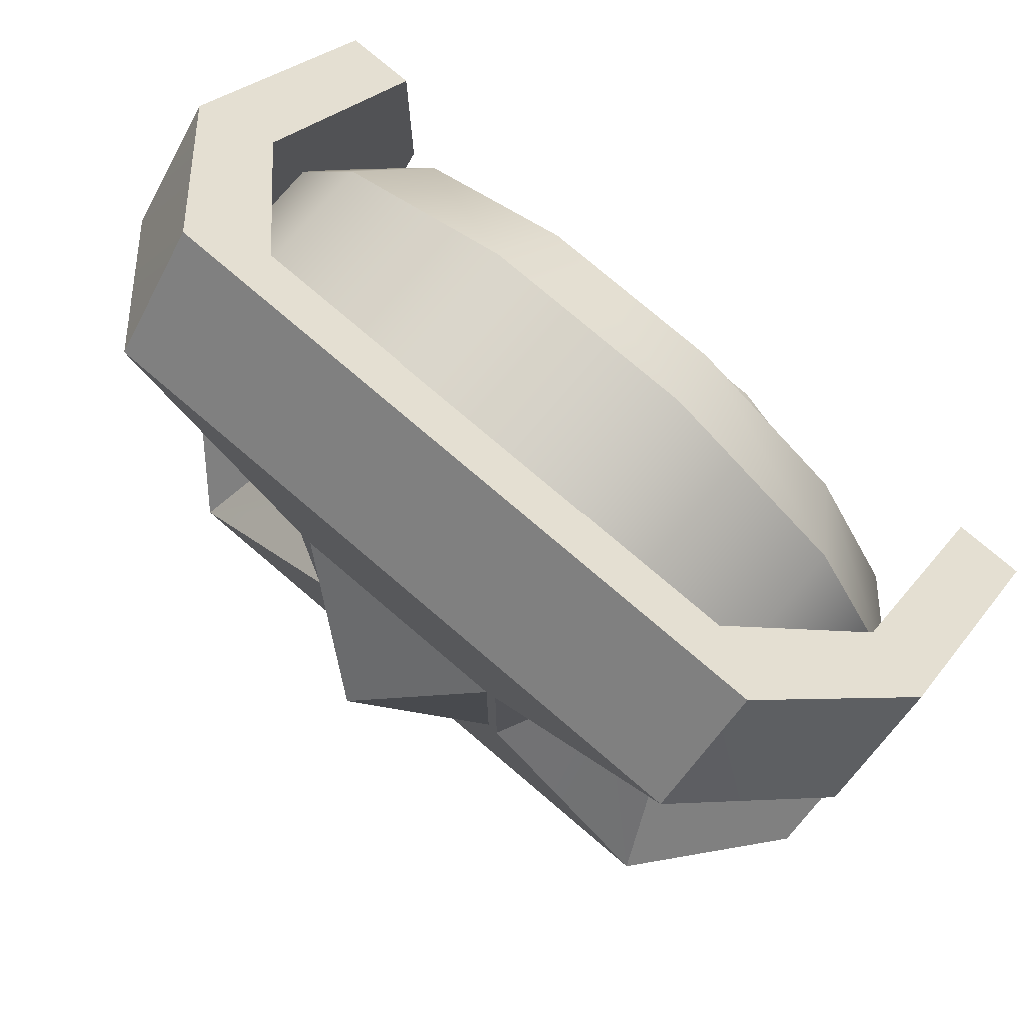
<metadata>
{"format":"obj","ext":"obj","renderer":"f3d","projection":"perspective","resolution":1024,"background":"white","views":[{"elev":77.2,"azim":40.4,"up":"+Z"}]}
</metadata>
<code>
o HE_Collector_111.001
v 0.4197 -0.2169 0.09745
v 0.4197 -0.2119 0.3289
v 0.4197 -0.002445 0.1195
v 0.4197 -0.3302 0.2106
v 0.4197 -0.2169 -0.09745
v 0.4197 -0.002445 -0.1195
v 0.4197 -0.2119 -0.3289
v 0.4197 -0.3302 -0.2107
v 0.4999 -0.002445 0.1195
v 0.4197 -0.2119 0.3289
v 0.4999 -0.2383 0.3553
v 0.4197 -0.002445 0.1195
v 0.2991 -0.3336 0.4506
v 0.369 -0.3821 0.4991
v -0.369 -0.3821 0.4991
v -0.2991 -0.3336 0.4506
v -0.4999 -0.2383 0.3553
v -0.4197 -0.2119 0.3289
v -0.4999 -0.002445 0.1195
v -0.4197 -0.002445 0.1195
v 0.4999 -0.002445 0.1195
v 0.4999 -0.3566 0.237
v 0.4999 -0.2169 0.09745
v 0.4999 -0.2383 0.3553
v 0.4999 -0.002445 -0.1195
v 0.4999 -0.2169 -0.09745
v 0.4999 -0.3566 -0.237
v 0.4999 -0.2383 -0.3553
v 0.4999 -0.2169 0.09745
v 0.4197 -0.3302 0.2106
v 0.4197 -0.2169 0.09745
v 0.4999 -0.3566 0.237
v 0.3663 -0.5002 0.3808
v -0.369 -0.3821 0.4991
v -0.3663 -0.5002 0.3808
v 0.369 -0.3821 0.4991
v 0.4999 -0.3566 0.237
v 0.369 -0.3821 0.4991
v 0.3663 -0.5002 0.3808
v 0.4999 -0.2383 0.3553
v 0.3663 -0.5002 0.3808
v 0.4197 -0.3302 0.2106
v 0.4999 -0.3566 0.237
v 0.3308 -0.4171 0.2977
v 0.1857 -0.417 0.1448
v 0.3663 -0.5002 0.3808
v 0.1448 -0.5001 0.1448
v 0.3308 -0.4171 0.2977
v 0.1448 -0.5001 0.1448
v -0.3663 -0.5002 0.3808
v -0.1448 -0.5001 0.1448
v 0.3663 -0.5002 0.3808
v 0.1448 -0.5001 -0.1448
v -0.1448 -0.5001 -0.1448
v 0.3663 -0.5001 -0.3808
v -0.3663 -0.5001 -0.3808
v -0.3308 -0.4171 0.2977
v 0.1857 -0.417 0.1448
v -0.1857 -0.417 0.1448
v 0.3308 -0.4171 0.2977
v 0.1857 -0.417 -0.1448
v -0.1857 -0.417 -0.1448
v -0.3308 -0.4171 -0.2977
v 0.3308 -0.4171 -0.2977
v -0.2991 -0.417 -0.3672
v 0.2991 -0.417 -0.3672
v 0.2991 -0.417 0.3672
v -0.2991 -0.417 0.3672
v 0.3308 -0.4171 0.2977
v 0.4197 -0.2119 0.3289
v 0.4197 -0.3302 0.2106
v 0.2991 -0.3336 0.4506
v 0.2991 -0.417 0.3672
v 0.132 -0.5 0.132
v -0.132 -0.5 0.132
v 0 -0.6 -0
v 0.4999 -0.002445 -0.1195
v 0.4197 -0.2119 -0.3289
v 0.4197 -0.002445 -0.1195
v 0.4999 -0.2383 -0.3553
v 0.2991 -0.3336 -0.4506
v 0.369 -0.3821 -0.4991
v -0.369 -0.3821 -0.4991
v -0.2991 -0.3336 -0.4506
v -0.4999 -0.2383 -0.3553
v -0.4197 -0.2119 -0.3289
v -0.4999 -0.002445 -0.1195
v -0.4197 -0.002445 -0.1195
v 0.4999 -0.2169 -0.09745
v 0.4197 -0.3302 -0.2107
v 0.4999 -0.3566 -0.237
v 0.4197 -0.2169 -0.09745
v 0.4999 -0.3566 -0.237
v 0.369 -0.3821 -0.4991
v 0.4999 -0.2383 -0.3553
v 0.3663 -0.5001 -0.3808
v 0.3663 -0.5001 -0.3808
v 0.4197 -0.3302 -0.2107
v 0.3308 -0.4171 -0.2977
v 0.4999 -0.3566 -0.237
v 0.1857 -0.417 -0.1448
v 0.3663 -0.5001 -0.3808
v 0.3308 -0.4171 -0.2977
v 0.1448 -0.5001 -0.1448
v 0.1448 -0.5001 0.1448
v 0.1857 -0.417 -0.1448
v 0.1857 -0.417 0.1448
v 0.1448 -0.5001 -0.1448
v 0.4197 -0.2119 -0.3289
v 0.3308 -0.4171 -0.2977
v 0.4197 -0.3302 -0.2107
v 0.2991 -0.3336 -0.4506
v 0.2991 -0.417 -0.3672
v 0.132 -0.5 -0.132
v 0.132 -0.5 0.132
v 0 -0.6 -0
v 0.4197 -0.002445 -0.1195
v 0.4999 -0.002445 0.1195
v 0.4999 -0.002445 -0.1195
v 0.4197 -0.002445 0.1195
v 0.4197 -0.2169 -0.09745
v 0.4999 -0.2169 0.09745
v 0.4197 -0.2169 0.09745
v 0.4999 -0.2169 -0.09745
v -0.4197 -0.2169 0.09745
v -0.4197 -0.2119 0.3289
v -0.4197 -0.3302 0.2106
v -0.4197 -0.002445 0.1195
v -0.4197 -0.2169 -0.09745
v -0.4197 -0.002445 -0.1195
v -0.4197 -0.2119 -0.3289
v -0.4197 -0.3302 -0.2107
v -0.4999 -0.002445 0.1195
v -0.4999 -0.3566 0.237
v -0.4999 -0.2383 0.3553
v -0.4999 -0.2169 0.09745
v -0.4999 -0.002445 -0.1195
v -0.4999 -0.2169 -0.09745
v -0.4999 -0.3566 -0.237
v -0.4999 -0.2383 -0.3553
v -0.4999 -0.2169 0.09745
v -0.4197 -0.3302 0.2106
v -0.4999 -0.3566 0.237
v -0.4197 -0.2169 0.09745
v -0.4999 -0.3566 0.237
v -0.369 -0.3821 0.4991
v -0.4999 -0.2383 0.3553
v -0.3663 -0.5002 0.3808
v -0.3663 -0.5002 0.3808
v -0.4197 -0.3302 0.2106
v -0.3308 -0.4171 0.2977
v -0.4999 -0.3566 0.237
v -0.1857 -0.417 0.1448
v -0.3663 -0.5002 0.3808
v -0.3308 -0.4171 0.2977
v -0.1448 -0.5001 0.1448
v -0.4197 -0.2119 0.3289
v -0.3308 -0.4171 0.2977
v -0.4197 -0.3302 0.2106
v -0.2991 -0.3336 0.4506
v -0.2991 -0.417 0.3672
v -0.4999 -0.2169 -0.09745
v -0.4197 -0.3302 -0.2107
v -0.4197 -0.2169 -0.09745
v -0.4999 -0.3566 -0.237
v -0.369 -0.3821 -0.4991
v 0.3663 -0.5001 -0.3808
v -0.3663 -0.5001 -0.3808
v 0.369 -0.3821 -0.4991
v -0.4999 -0.3566 -0.237
v -0.369 -0.3821 -0.4991
v -0.3663 -0.5001 -0.3808
v -0.4999 -0.2383 -0.3553
v -0.3663 -0.5001 -0.3808
v -0.4197 -0.3302 -0.2107
v -0.4999 -0.3566 -0.237
v -0.3308 -0.4171 -0.2977
v -0.1857 -0.417 -0.1448
v -0.3663 -0.5001 -0.3808
v -0.1448 -0.5001 -0.1448
v -0.3308 -0.4171 -0.2977
v -0.1857 -0.417 -0.1448
v -0.1448 -0.5001 0.1448
v -0.1857 -0.417 0.1448
v -0.1448 -0.5001 -0.1448
v -0.3308 -0.4171 -0.2977
v -0.4197 -0.2119 -0.3289
v -0.4197 -0.3302 -0.2107
v -0.2991 -0.3336 -0.4506
v -0.2991 -0.417 -0.3672
v -0.132 -0.5 -0.132
v 0 -0.6 -0
v -0.132 -0.5 0.132
v -0.132 -0.5 -0.132
v 0.132 -0.5 -0.132
v 0 -0.6 -0
v -0.4999 -0.002445 0.1195
v -0.4197 -0.002445 -0.1195
v -0.4999 -0.002445 -0.1195
v -0.4197 -0.002445 0.1195
v -0.4999 -0.2169 0.09745
v -0.4197 -0.2169 -0.09745
v -0.4197 -0.2169 0.09745
v -0.4999 -0.2169 -0.09745
v -0.2991 -0.3336 -0.4506
v 0.2991 -0.417 -0.3672
v 0.2991 -0.3336 -0.4506
v -0.2991 -0.417 -0.3672
v 0.2991 -0.3336 0.4506
v -0.2991 -0.417 0.3672
v -0.2991 -0.3336 0.4506
v 0.2991 -0.417 0.3672
v -0.4516 -0.181 -0.121
v -0.4516 -0.3431 0.121
v -0.4516 -0.181 0.121
v -0.4516 -0.3431 -0.121
v -0.3306 -0.181 0.3306
v -0.3306 -0.3431 0.3306
v -0.121 -0.3431 0.4516
v -0.121 -0.181 0.4516
v 0.121 -0.3431 0.4516
v 0.121 -0.181 0.4516
v 0.3306 -0.3431 0.3306
v 0.3306 -0.181 0.3306
v 0.4516 -0.3431 0.121
v 0.4516 -0.181 0.121
v -0.3306 -0.181 -0.3306
v -0.4516 -0.3431 -0.121
v -0.4516 -0.181 -0.121
v -0.3306 -0.3431 -0.3306
v -0.121 -0.181 -0.4516
v -0.121 -0.3431 -0.4516
v 0.121 -0.181 -0.4516
v 0.121 -0.3431 -0.4516
v 0.3306 -0.181 -0.3306
v 0.3306 -0.3431 -0.3306
v 0.4516 -0.181 -0.121
v 0.4516 -0.3431 -0.121
v 0.4516 -0.181 0.121
v 0.4516 -0.3431 0.121
v -0.1011 -0.417 0.3773
v 0.2762 -0.417 0.2762
v 0.1011 -0.417 0.3773
v -0.3773 -0.417 0.1011
v 0.1011 -0.417 -0.3773
v 0.3773 -0.417 -0.1011
v 0.3773 -0.417 0.1011
v 0.2762 -0.417 -0.2762
v -0.2762 -0.417 -0.2762
v -0.1011 -0.417 -0.3773
v -0.3773 -0.417 -0.1011
v -0.2762 -0.417 0.2762
v -0.4516 -0.181 0.121
v -0.3813 -0.1064 -0.1022
v -0.4516 -0.181 -0.121
v -0.3813 -0.1064 0.1022
v -0.3306 -0.181 0.3306
v -0.2791 -0.1064 0.2791
v -0.121 -0.181 0.4516
v -0.1022 -0.1064 0.3813
v 0.121 -0.181 0.4516
v 0.1022 -0.1064 0.3813
v 0.3306 -0.181 0.3306
v 0.2791 -0.1064 0.2791
v 0.4516 -0.181 0.121
v 0.3813 -0.1064 0.1022
v -0.4516 -0.181 -0.121
v -0.2791 -0.1064 -0.2791
v -0.3306 -0.181 -0.3306
v -0.3813 -0.1064 -0.1022
v -0.1022 -0.1064 -0.3813
v -0.121 -0.181 -0.4516
v 0.1022 -0.1064 -0.3813
v 0.121 -0.181 -0.4516
v 0.2791 -0.1064 -0.2791
v 0.3306 -0.181 -0.3306
v 0.3813 -0.1064 -0.1022
v 0.4516 -0.181 -0.121
v 0.3813 -0.1064 0.1022
v 0.4516 -0.181 0.121
v -0.4516 -0.3431 0.121
v -0.3773 -0.417 -0.1011
v -0.3773 -0.417 0.1011
v -0.4516 -0.3431 -0.121
v -0.3306 -0.3431 0.3306
v -0.2762 -0.417 0.2762
v -0.121 -0.3431 0.4516
v -0.1011 -0.417 0.3773
v 0.121 -0.3431 0.4516
v 0.1011 -0.417 0.3773
v 0.3306 -0.3431 0.3306
v 0.2762 -0.417 0.2762
v 0.4516 -0.3431 0.121
v 0.3773 -0.417 0.1011
v -0.4516 -0.3431 -0.121
v -0.2762 -0.417 -0.2762
v -0.3773 -0.417 -0.1011
v -0.3306 -0.3431 -0.3306
v -0.1011 -0.417 -0.3773
v -0.121 -0.3431 -0.4516
v 0.1011 -0.417 -0.3773
v 0.121 -0.3431 -0.4516
v 0.2762 -0.417 -0.2762
v 0.3306 -0.3431 -0.3306
v 0.3773 -0.417 -0.1011
v 0.4516 -0.3431 -0.121
v 0.3773 -0.417 0.1011
v 0.4516 -0.3431 0.121
v -0.3813 -0.1064 0.1022
v -0.3255 -0.1064 -0.08723
v -0.3813 -0.1064 -0.1022
v -0.3255 -0.1064 0.08723
v -0.2383 -0.1064 -0.2383
v -0.2791 -0.1064 -0.2791
v -0.08723 -0.1064 -0.3255
v -0.1022 -0.1064 -0.3813
v 0.08723 -0.1064 -0.3255
v 0.1022 -0.1064 -0.3813
v 0.2383 -0.1064 -0.2383
v 0.2791 -0.1064 -0.2791
v 0.3255 -0.1064 -0.08723
v 0.3813 -0.1064 -0.1022
v 0.3255 -0.1064 0.08723
v 0.3813 -0.1064 0.1022
v 0.2383 -0.1064 0.2383
v 0.2791 -0.1064 0.2791
v 0.08723 -0.1064 0.3255
v 0.1022 -0.1064 0.3813
v -0.08723 -0.1064 0.3255
v -0.1022 -0.1064 0.3813
v -0.2383 -0.1064 0.2383
v -0.2791 -0.1064 0.2791
v -0.3255 -0.1064 0.08723
v -0.3082 -0.359 -0.08259
v -0.3255 -0.1064 -0.08723
v -0.3082 -0.359 0.08259
v -0.2383 -0.1064 0.2383
v -0.2256 -0.359 0.2256
v -0.08723 -0.1064 0.3255
v -0.08259 -0.359 0.3082
v 0.08723 -0.1064 0.3255
v 0.08259 -0.359 0.3082
v 0.2383 -0.1064 0.2383
v 0.2256 -0.359 0.2256
v 0.3255 -0.1064 0.08723
v 0.3082 -0.359 0.08259
v -0.3255 -0.1064 -0.08723
v -0.2256 -0.359 -0.2256
v -0.2383 -0.1064 -0.2383
v -0.3082 -0.359 -0.08259
v -0.08259 -0.359 -0.3082
v -0.08723 -0.1064 -0.3255
v 0.08259 -0.359 -0.3082
v 0.08723 -0.1064 -0.3255
v 0.2256 -0.359 -0.2256
v 0.2383 -0.1064 -0.2383
v 0.3082 -0.359 -0.08259
v 0.3255 -0.1064 -0.08723
v 0.3082 -0.359 0.08259
v 0.3255 -0.1064 0.08723
v 0 -0.2223 0.3773
v 0 -0.1612 0.3588
v -0.1166 -0.2223 0.3588
v -0.1219 -0.1584 0.3356
v -0.2218 -0.2223 0.3052
v -0.0269 -0.0976 0.2882
v -0.236 -0.1549 0.2648
v -0.3052 -0.2223 0.2218
v -0.1437 -0.06587 0.2156
v -0.02695 -0.06587 0.2156
v -0.3223 -0.1542 0.1469
v -0.3588 -0.2223 0.1166
v -0.2156 -0.06587 0.1437
v -0.3588 -0.1612 1e-06
v -0.3773 -0.2223 1e-06
v -0.3052 -0.106 1e-06
v 0.1166 -0.2223 0.3588
v 0.0269 -0.0976 0.2882
v 0.2218 -0.2223 0.3052
v 0.1219 -0.1584 0.3356
v 0.1437 -0.06587 0.2156
v 0.02695 -0.06587 0.2156
v 0.236 -0.1549 0.2648
v 0.3052 -0.2223 0.2218
v 0.2156 -0.06587 0.1437
v 0.3223 -0.1542 0.1469
v 0.3588 -0.2223 0.1166
v 0.3052 -0.106 -1e-06
v 0.3588 -0.1612 -1e-06
v 0.3773 -0.2223 -1e-06
v 0 -0.2223 -0.3773
v 0 -0.1612 -0.3588
v 0.1166 -0.2223 -0.3588
v -0.1166 -0.2223 -0.3588
v -0.1219 -0.1584 -0.3356
v -0.2218 -0.2223 -0.3052
v -0.236 -0.1549 -0.2648
v -0.1437 -0.06587 -0.2156
v -0.3052 -0.2223 -0.2218
v -0.2156 -0.06587 -0.1437
v -0.3223 -0.1542 -0.1469
v -0.3588 -0.2223 -0.1166
v 0.1219 -0.1584 -0.3356
v 0.2218 -0.2223 -0.3052
v 0.236 -0.1549 -0.2648
v 0.3052 -0.2223 -0.2218
v 0.1437 -0.06587 -0.2156
v 0.3223 -0.1542 -0.1469
v 0.3588 -0.2223 -0.1166
v 0.2156 -0.06587 -0.1437
v -0.02447 -0.1017 0.2799
v 0.02436 -0.06587 0.1976
v -0.02436 -0.06587 0.1976
v 0.02447 -0.1017 0.2799
v 0.02695 -0.06587 0.2156
v 0.02447 -0.1017 0.2799
v 0.0269 -0.0976 0.2882
v 0.02436 -0.06587 0.1976
v 0.0269 -0.0976 0.2882
v -0.02447 -0.1017 0.2799
v -0.0269 -0.0976 0.2882
v 0.02447 -0.1017 0.2799
v -0.0269 -0.0976 0.2882
v -0.02436 -0.06587 0.1976
v -0.02695 -0.06587 0.2156
v -0.02447 -0.1017 0.2799
v 0.0269 -0.0976 -0.2882
v 0.02695 -0.06587 -0.2156
v -0.0269 -0.0976 -0.2882
v -0.02695 -0.06587 -0.2156
v 0.02447 -0.1017 -0.2799
v -0.02436 -0.06587 -0.1976
v 0.02436 -0.06587 -0.1976
v -0.02447 -0.1017 -0.2799
v -0.02695 -0.06587 -0.2156
v -0.02447 -0.1017 -0.2799
v -0.0269 -0.0976 -0.2882
v -0.02436 -0.06587 -0.1976
v -0.0269 -0.0976 -0.2882
v 0.02447 -0.1017 -0.2799
v 0.0269 -0.0976 -0.2882
v -0.02447 -0.1017 -0.2799
v 0.0269 -0.0976 -0.2882
v 0.02436 -0.06587 -0.1976
v 0.02695 -0.06587 -0.2156
v 0.02447 -0.1017 -0.2799
v 0 -0.0937 -0
v 0.08983 -0.1066 -0.07059
v 0.07059 -0.1066 -0.08983
v -0.07059 -0.1066 -0.08983
v -0.08983 -0.1066 -0.07059
v -0.08983 -0.1066 0.07059
v -0.07059 -0.1066 0.08983
v 0.07059 -0.1066 0.08983
v 0.08983 -0.1066 0.07059
v -0.02695 -0.06587 -0.2156
v -0.1363 -0.06587 -0.1976
v -0.02436 -0.06587 -0.1976
v -0.1437 -0.06587 -0.2156
v -0.2156 -0.06587 -0.1437
v -0.1976 -0.06587 -0.1363
v -0.2156 -0.06587 0.1437
v -0.1976 -0.06587 0.1363
v -0.1437 -0.06587 0.2156
v -0.1363 -0.06587 0.1976
v -0.02695 -0.06587 0.2156
v -0.02436 -0.06587 0.1976
v 0.1976 -0.06587 -0.1363
v 0.1437 -0.06587 -0.2156
v 0.1363 -0.06587 -0.1976
v 0.2156 -0.06587 -0.1437
v 0.1976 -0.06587 0.1363
v 0.2156 -0.06587 0.1437
v 0.1363 -0.06587 0.1976
v 0.1437 -0.06587 0.2156
v 0.02695 -0.06587 0.2156
v 0.02436 -0.06587 0.1976
v 0.02695 -0.06587 -0.2156
v 0.02436 -0.06587 -0.1976
v 0.02436 -0.06587 -0.1976
v 0.07059 -0.1066 -0.08983
v 0.1363 -0.06587 -0.1976
v 0.08983 -0.1066 -0.07059
v 0.1976 -0.06587 -0.1363
v -0.02436 -0.06587 -0.1976
v -0.07059 -0.1066 -0.08983
v -0.1363 -0.06587 -0.1976
v -0.1976 -0.06587 -0.1363
v -0.08983 -0.1066 -0.07059
v -0.1511 -0.08344 -0.02135
v -0.1611 -0.07966 -0
v -0.1976 -0.06587 0.1363
v -0.1511 -0.08344 0.02135
v -0.08983 -0.1066 0.07059
v -0.1363 -0.06587 0.1976
v -0.07059 -0.1066 0.08983
v -0.02436 -0.06587 0.1976
v 0.02436 -0.06587 0.1976
v 0.07059 -0.1066 0.08983
v 0.1363 -0.06587 0.1976
v 0.1976 -0.06587 0.1363
v 0.08983 -0.1066 0.07059
v -0.1211 -0.09476 -0
v -0.1311 -0.09099 0.02135
v -0.1311 -0.09099 -0.02135
v 0.1511 -0.08344 0.02135
v 0.1611 -0.07966 -0
v 0.1511 -0.08344 -0.02135
v 0.1211 -0.09476 -0
v 0.1311 -0.09099 -0.02135
v 0.1311 -0.09099 0.02135
v -0.1311 -0.09099 0.02135
v -0.1211 -0.09476 -0
v -0.1411 -0.08721 -0
v -0.1511 -0.08344 0.02135
v -0.1611 -0.07966 -0
v -0.1511 -0.08344 -0.02135
v -0.1311 -0.09099 -0.02135
v 0.1311 -0.09099 -0.02135
v 0.1211 -0.09476 -0
v 0.1411 -0.08721 -0
v 0.1511 -0.08344 -0.02135
v 0.1611 -0.07966 -0
v 0.1511 -0.08344 0.02135
v 0.1311 -0.09099 0.02135
f 1 2 3
f 2 1 4
f 3 5 1
f 5 3 6
f 7 5 6
f 5 7 8
f 9 10 11
f 10 9 12
f 13 11 10
f 11 13 14
f 13 15 14
f 15 13 16
f 16 17 15
f 17 16 18
f 18 19 17
f 19 18 20
f 21 22 23
f 22 21 24
f 23 25 21
f 25 23 26
f 27 25 26
f 25 27 28
f 29 30 31
f 30 29 32
f 33 34 35
f 34 33 36
f 37 38 39
f 38 37 40
f 41 42 43
f 42 41 44
f 45 46 47
f 46 45 48
f 49 50 51
f 50 49 52
f 51 53 49
f 53 51 54
f 54 55 53
f 55 54 56
f 57 58 59
f 58 57 60
f 61 59 58
f 59 61 62
f 61 63 62
f 63 61 64
f 64 65 63
f 65 64 66
f 57 67 60
f 67 57 68
f 69 70 71
f 69 72 70
f 73 72 69
f 74 75 76
f 77 78 79
f 78 77 80
f 80 81 78
f 81 80 82
f 83 81 82
f 81 83 84
f 85 84 83
f 84 85 86
f 87 86 85
f 86 87 88
f 89 90 91
f 90 89 92
f 93 94 95
f 94 93 96
f 97 98 99
f 98 97 100
f 101 102 103
f 102 101 104
f 105 106 107
f 106 105 108
f 109 110 111
f 112 110 109
f 113 110 112
f 114 115 116
f 117 118 119
f 118 117 120
f 121 122 123
f 122 121 124
f 125 126 127
f 126 125 128
f 129 128 125
f 128 129 130
f 129 131 130
f 131 129 132
f 133 134 135
f 134 133 136
f 137 136 133
f 136 137 138
f 137 139 138
f 139 137 140
f 141 142 143
f 142 141 144
f 145 146 147
f 146 145 148
f 149 150 151
f 150 149 152
f 153 154 155
f 154 153 156
f 157 158 159
f 160 158 157
f 161 158 160
f 162 163 164
f 163 162 165
f 166 167 168
f 167 166 169
f 170 171 172
f 171 170 173
f 174 175 176
f 175 174 177
f 178 179 180
f 179 178 181
f 182 183 184
f 183 182 185
f 186 187 188
f 186 189 187
f 190 189 186
f 191 192 193
f 194 195 196
f 197 198 199
f 198 197 200
f 201 202 203
f 202 201 204
f 205 206 207
f 206 205 208
f 209 210 211
f 210 209 212
f 213 214 215
f 214 213 216
f 214 217 215
f 217 214 218
f 219 217 218
f 217 219 220
f 221 220 219
f 220 221 222
f 223 222 221
f 222 223 224
f 225 224 223
f 224 225 226
f 227 228 229
f 228 227 230
f 231 230 227
f 230 231 232
f 233 232 231
f 232 233 234
f 235 234 233
f 234 235 236
f 237 236 235
f 236 237 238
f 239 238 237
f 238 239 240
f 241 242 243
f 241 244 242
f 242 244 245
f 242 245 246
f 242 246 247
f 246 245 248
f 245 244 249
f 245 249 250
f 249 244 251
f 252 244 241
f 253 254 255
f 254 253 256
f 257 256 253
f 256 257 258
f 259 258 257
f 258 259 260
f 261 260 259
f 260 261 262
f 263 262 261
f 262 263 264
f 265 264 263
f 264 265 266
f 267 268 269
f 268 267 270
f 271 269 268
f 269 271 272
f 273 272 271
f 272 273 274
f 275 274 273
f 274 275 276
f 277 276 275
f 276 277 278
f 279 278 277
f 278 279 280
f 281 282 283
f 282 281 284
f 283 285 281
f 285 283 286
f 286 287 285
f 287 286 288
f 288 289 287
f 289 288 290
f 290 291 289
f 291 290 292
f 292 293 291
f 293 292 294
f 295 296 297
f 296 295 298
f 298 299 296
f 299 298 300
f 300 301 299
f 301 300 302
f 302 303 301
f 303 302 304
f 304 305 303
f 305 304 306
f 306 307 305
f 307 306 308
f 309 310 311
f 310 309 312
f 313 311 310
f 311 313 314
f 315 314 313
f 314 315 316
f 317 316 315
f 316 317 318
f 319 318 317
f 318 319 320
f 321 320 319
f 320 321 322
f 323 322 321
f 322 323 324
f 325 324 323
f 324 325 326
f 327 326 325
f 326 327 328
f 329 328 327
f 328 329 330
f 331 330 329
f 330 331 332
f 312 332 331
f 332 312 309
f 333 334 335
f 334 333 336
f 337 336 333
f 336 337 338
f 339 338 337
f 338 339 340
f 341 340 339
f 340 341 342
f 343 342 341
f 342 343 344
f 345 344 343
f 344 345 346
f 347 348 349
f 348 347 350
f 351 349 348
f 349 351 352
f 353 352 351
f 352 353 354
f 355 354 353
f 354 355 356
f 357 356 355
f 356 357 358
f 359 358 357
f 358 359 360
f 361 362 363
f 363 362 364
f 363 364 365
f 362 366 364
f 365 364 367
f 365 367 368
f 364 369 367
f 364 366 369
f 366 370 369
f 368 367 371
f 368 371 372
f 367 373 371
f 367 369 373
f 372 371 374
f 372 374 375
f 371 376 374
f 371 373 376
f 361 377 362
f 362 378 366
f 377 379 380
f 362 377 380
f 362 380 378
f 378 380 381
f 378 381 382
f 380 383 381
f 380 379 383
f 379 384 383
f 381 383 385
f 383 386 385
f 383 384 386
f 384 387 386
f 385 386 388
f 386 389 388
f 386 387 389
f 387 390 389
f 391 392 393
f 391 394 392
f 392 394 395
f 394 396 395
f 395 396 397
f 395 397 398
f 396 399 397
f 398 397 400
f 397 401 400
f 397 399 401
f 399 402 401
f 400 401 376
f 400 376 373
f 401 374 376
f 401 402 374
f 402 375 374
f 393 392 403
f 393 403 404
f 404 403 405
f 404 405 406
f 403 407 405
f 406 405 408
f 406 408 409
f 405 410 408
f 405 407 410
f 409 408 389
f 409 389 390
f 408 388 389
f 408 410 388
f 410 385 388
f 411 412 413
f 412 411 414
f 415 416 417
f 416 415 418
f 419 420 421
f 420 419 422
f 423 424 425
f 424 423 426
f 392 427 403
f 403 427 407
f 427 428 407
f 392 429 427
f 392 395 429
f 429 395 398
f 429 398 430
f 431 432 433
f 432 431 434
f 435 436 437
f 436 435 438
f 439 440 441
f 440 439 442
f 443 444 445
f 444 443 446
f 447 448 449
f 447 449 450
f 451 447 450
f 451 452 447
f 447 452 453
f 447 453 454
f 447 454 455
f 448 447 455
f 456 457 458
f 457 456 459
f 460 457 459
f 457 460 461
f 462 461 460
f 461 462 463
f 464 463 462
f 463 464 465
f 466 465 464
f 465 466 467
f 468 469 470
f 469 468 471
f 472 471 468
f 471 472 473
f 474 473 472
f 473 474 475
f 474 476 475
f 476 474 477
f 478 470 469
f 470 478 479
f 480 481 482
f 483 482 481
f 482 483 484
f 481 480 485
f 486 481 485
f 487 486 485
f 488 486 487
f 486 488 489
f 489 488 490
f 491 490 488
f 488 492 491
f 491 492 493
f 494 493 492
f 495 494 492
f 494 495 496
f 497 496 495
f 496 497 498
f 499 496 498
f 500 499 498
f 501 499 500
f 499 501 502
f 494 489 503
f 503 504 494
f 493 494 504
f 490 505 489
f 503 489 505
f 502 501 506
f 507 506 501
f 501 484 507
f 507 484 508
f 483 508 484
f 483 502 509
f 509 510 483
f 508 483 510
f 506 511 502
f 509 502 511
f 512 513 514
f 515 512 514
f 516 515 514
f 517 516 514
f 518 517 514
f 513 518 514
f 519 520 521
f 522 519 521
f 523 522 521
f 524 523 521
f 525 524 521
f 520 525 521

</code>
